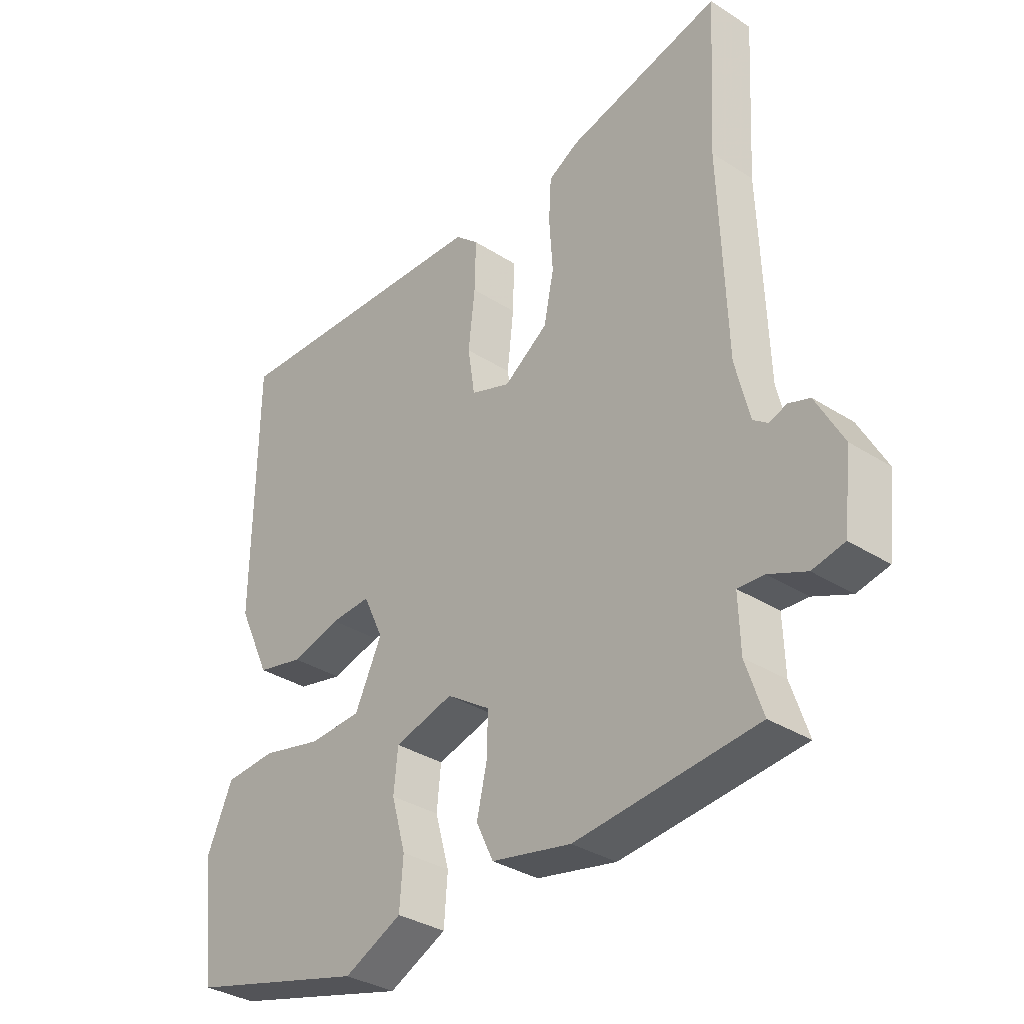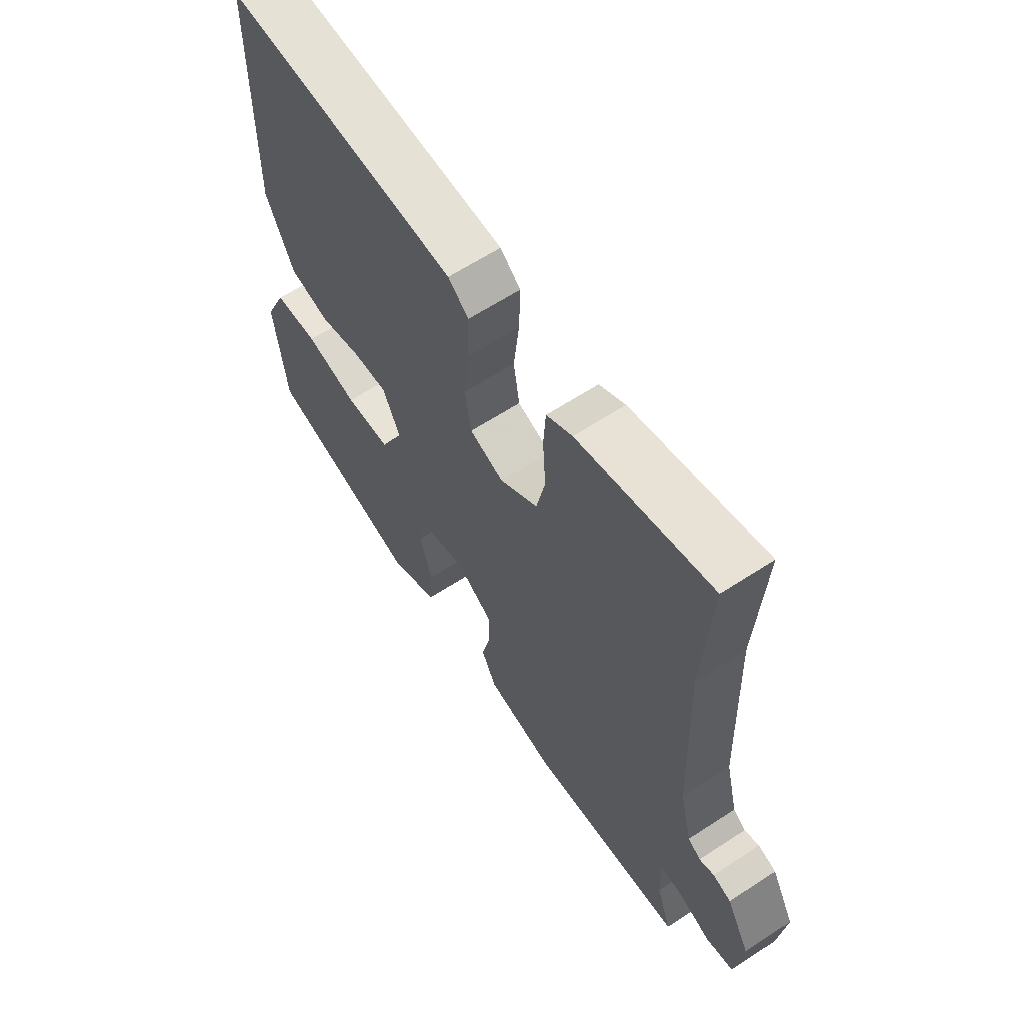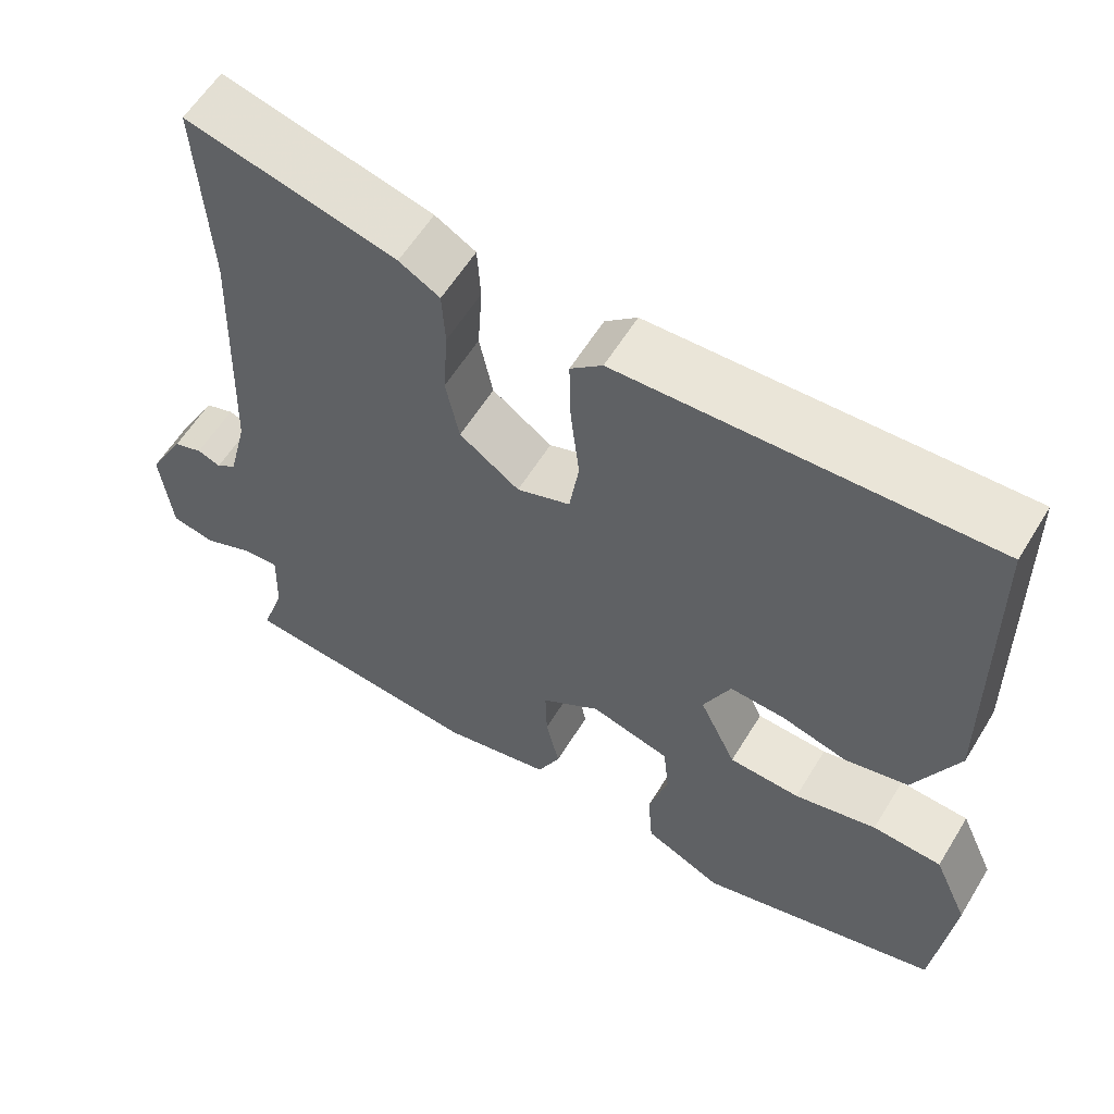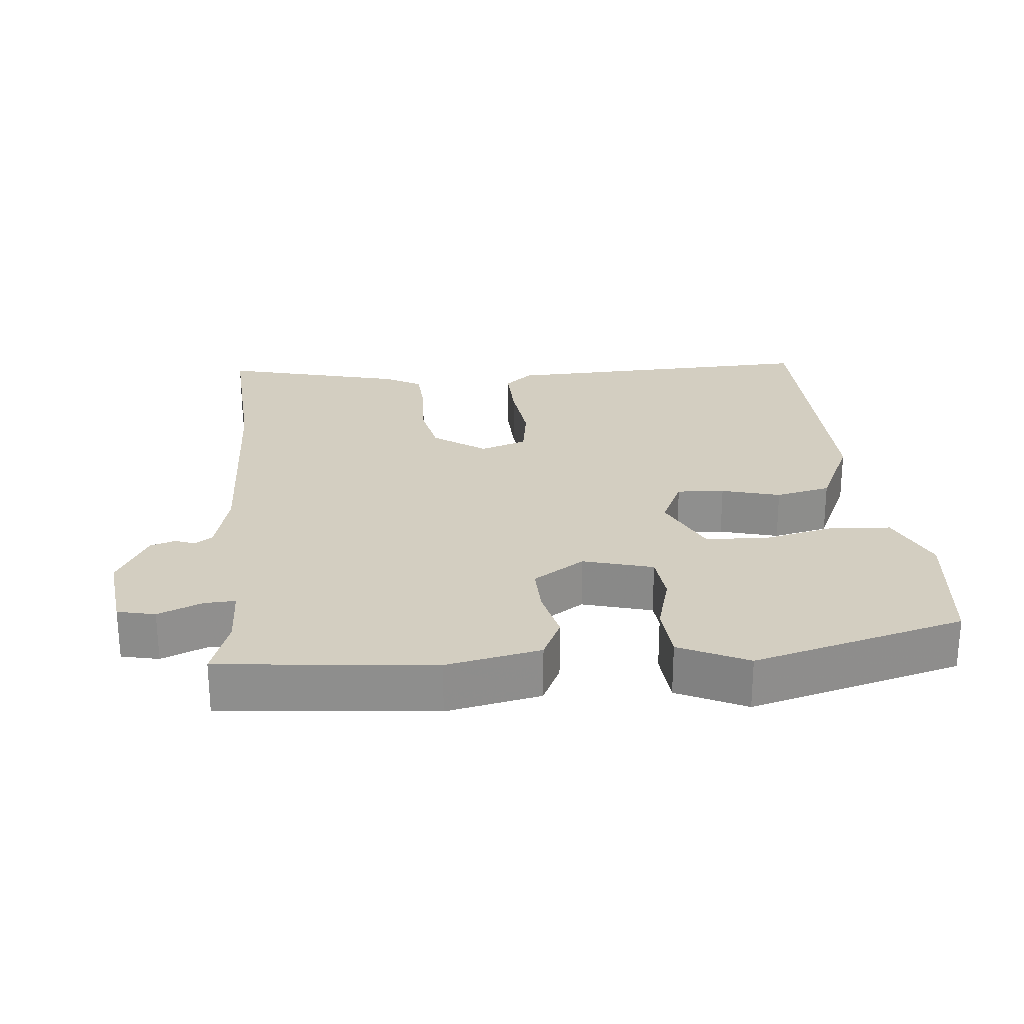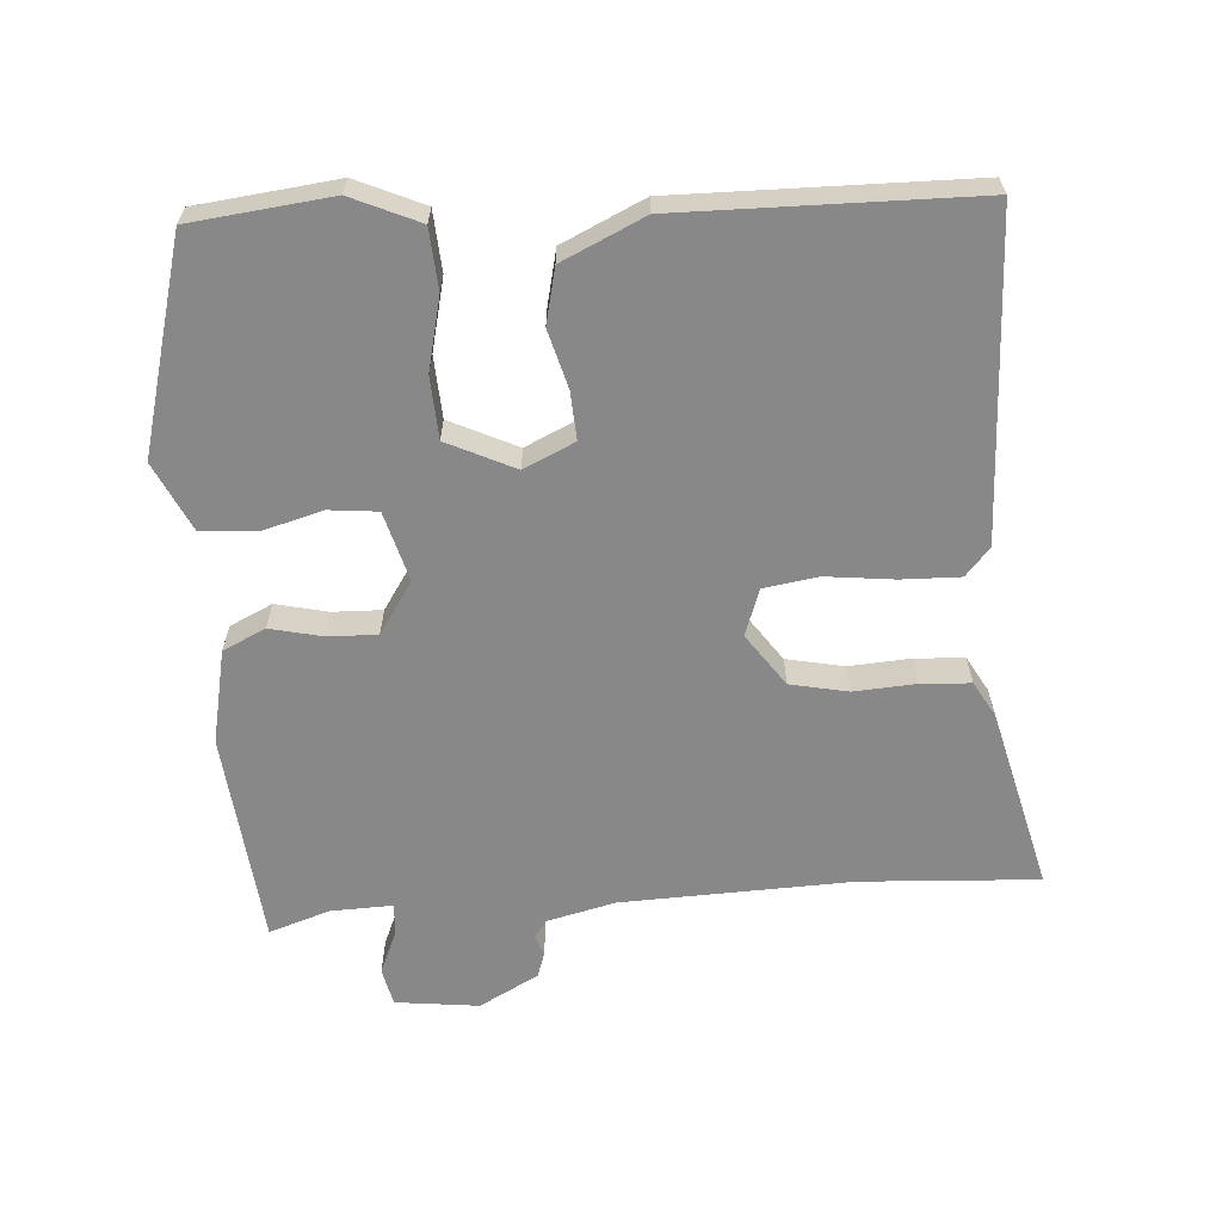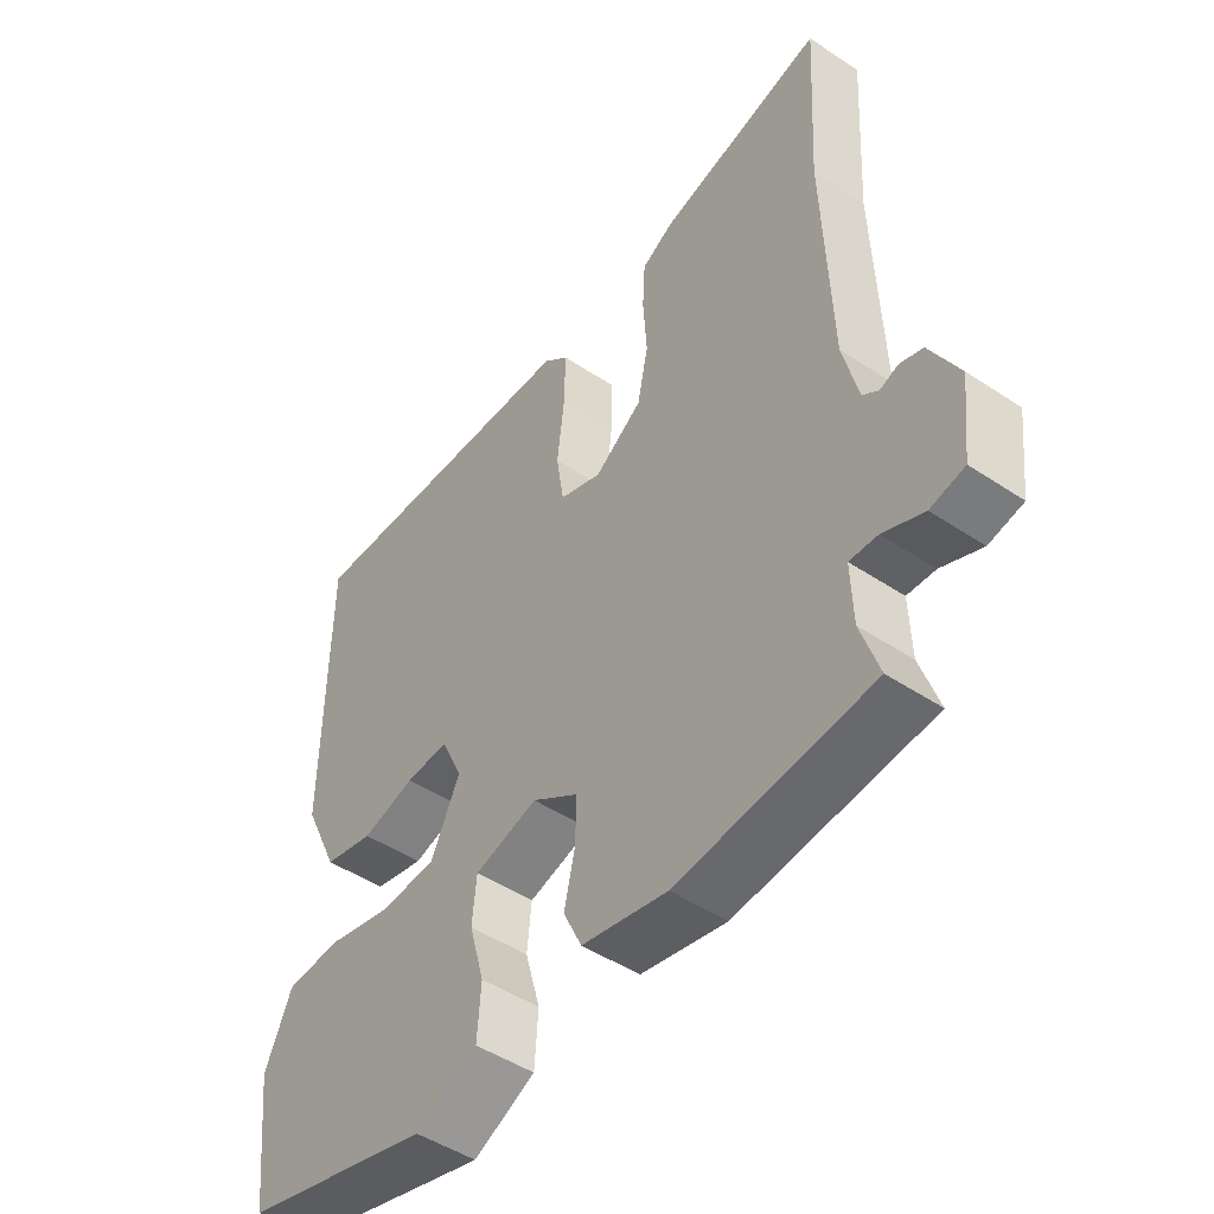
<metadata>
{"format":"obj","ext":"obj","renderer":"f3d","projection":"perspective","resolution":1024,"background":"white","views":[{"elev":-33.9,"azim":49.0,"up":"+Z"},{"elev":62.9,"azim":56.5,"up":"+Z"},{"elev":58.9,"azim":-148.8,"up":"+Z"},{"elev":25.1,"azim":174.6,"up":"+Y"},{"elev":-62.9,"azim":-86.1,"up":"+Y"},{"elev":-47.8,"azim":53.1,"up":"+Z"}]}
</metadata>
<code>
v -0.466 0.07 0.531
v -0.004 0.07 0.514
v 0.036 0.07 0.479
v 0.034 0.07 0.395
v 0.023 0.07 0.297
v 0.035 0.07 0.219
v 0.102 0.07 0.195
v 0.177 0.07 0.248
v 0.194 0.07 0.331
v 0.188 0.07 0.42
v 0.192 0.07 0.491
v 0.243 0.07 0.52
v 0.505 0.07 0.586
v 0.491 0.07 0.332
v 0.503 0.07 0.002
v 0.527 0.07 -0.096
v 0.552 0.07 -0.114
v 0.581 0.07 -0.103
v 0.617 0.07 -0.115
v 0.663 0.07 -0.2
v 0.649 0.07 -0.32
v 0.595 0.07 -0.332
v 0.531 0.07 -0.305
v 0.487 0.07 -0.303
v 0.49 0.07 -0.392
v 0.519 0.07 -0.479
v 0.213 0.07 -0.51
v 0.078 0.07 -0.482
v 0.049 0.07 -0.421
v 0.066 0.07 -0.346
v 0.068 0.07 -0.275
v -0.006 0.07 -0.226
v -0.106 0.07 -0.254
v -0.113 0.07 -0.324
v -0.089 0.07 -0.41
v -0.095 0.07 -0.49
v -0.193 0.07 -0.537
v -0.496 0.07 -0.455
v -0.519 0.07 -0.254
v -0.476 0.07 -0.157
v -0.389 0.07 -0.151
v -0.286 0.07 -0.175
v -0.197 0.07 -0.17
v -0.151 0.07 -0.073
v -0.185 0.07 0
v -0.253 0.07 -0.004
v -0.337 0.07 -0.027
v -0.416 0.07 -0.009
v -0.471 0.07 0.109
v -0.466 0 0.531
v -0.004 0 0.514
v 0.036 0 0.479
v 0.034 0 0.395
v 0.023 0 0.297
v 0.035 0 0.219
v 0.102 0 0.195
v 0.177 0 0.248
v 0.194 0 0.331
v 0.188 0 0.42
v 0.192 0 0.491
v 0.243 0 0.52
v 0.505 0 0.586
v 0.491 0 0.332
v 0.503 0 0.002
v 0.527 0 -0.096
v 0.552 0 -0.114
v 0.581 0 -0.103
v 0.617 0 -0.115
v 0.663 0 -0.2
v 0.649 0 -0.32
v 0.595 0 -0.332
v 0.531 0 -0.305
v 0.487 0 -0.303
v 0.49 0 -0.392
v 0.519 0 -0.479
v 0.213 0 -0.51
v 0.078 0 -0.482
v 0.049 0 -0.421
v 0.066 0 -0.346
v 0.068 0 -0.275
v -0.006 0 -0.226
v -0.106 0 -0.254
v -0.113 0 -0.324
v -0.089 0 -0.41
v -0.095 0 -0.49
v -0.193 0 -0.537
v -0.496 0 -0.455
v -0.519 0 -0.254
v -0.476 0 -0.157
v -0.389 0 -0.151
v -0.286 0 -0.175
v -0.197 0 -0.17
v -0.151 0 -0.073
v -0.185 0 0
v -0.253 0 -0.004
v -0.337 0 -0.027
v -0.416 0 -0.009
v -0.471 0 0.109
f 46 47 48 49
f 45 46 49 1
f 39 40 41 42
f 39 42 43
f 38 39 43
f 37 38 43
f 34 35 36 37
f 33 34 37 43
f 32 33 43 44
f 27 28 29 30
f 25 26 27 30
f 24 25 30 31
f 23 24 31 32
f 21 22 23
f 17 18 19 20
f 16 17 20 21
f 11 12 13 14
f 9 10 11 14
f 8 9 14 15
f 7 8 15 16
f 2 3 4 5
f 45 1 2 5
f 45 5 6
f 23 32 44 45
f 16 21 23 45
f 6 7 16 45
f 98 97 96 95
f 50 98 95 94
f 91 90 89 88
f 92 91 88
f 92 88 87
f 92 87 86
f 86 85 84 83
f 92 86 83 82
f 93 92 82 81
f 79 78 77 76
f 79 76 75 74
f 80 79 74 73
f 81 80 73 72
f 72 71 70
f 69 68 67 66
f 70 69 66 65
f 63 62 61 60
f 63 60 59 58
f 64 63 58 57
f 65 64 57 56
f 54 53 52 51
f 54 51 50 94
f 55 54 94
f 94 93 81 72
f 94 72 70 65
f 94 65 56 55
f 1 50 51 2
f 2 51 52 3
f 3 52 53 4
f 4 53 54 5
f 5 54 55 6
f 6 55 56 7
f 7 56 57 8
f 8 57 58 9
f 9 58 59 10
f 10 59 60 11
f 11 60 61 12
f 12 61 62 13
f 13 62 63 14
f 14 63 64 15
f 15 64 65 16
f 16 65 66 17
f 17 66 67 18
f 18 67 68 19
f 19 68 69 20
f 20 69 70 21
f 21 70 71 22
f 22 71 72 23
f 23 72 73 24
f 24 73 74 25
f 25 74 75 26
f 26 75 76 27
f 27 76 77 28
f 28 77 78 29
f 29 78 79 30
f 30 79 80 31
f 31 80 81 32
f 32 81 82 33
f 33 82 83 34
f 34 83 84 35
f 35 84 85 36
f 36 85 86 37
f 37 86 87 38
f 38 87 88 39
f 39 88 89 40
f 40 89 90 41
f 41 90 91 42
f 42 91 92 43
f 43 92 93 44
f 44 93 94 45
f 45 94 95 46
f 46 95 96 47
f 47 96 97 48
f 48 97 98 49
f 49 98 50 1

</code>
